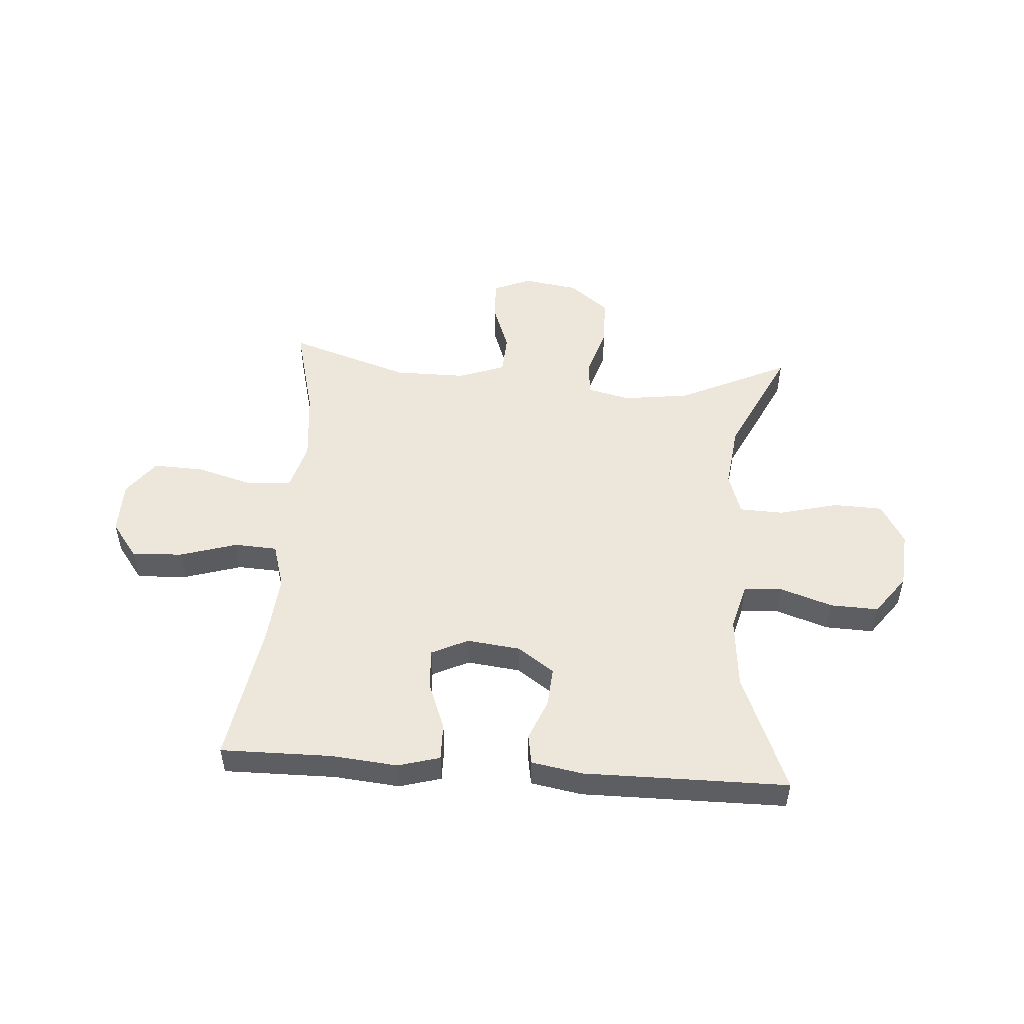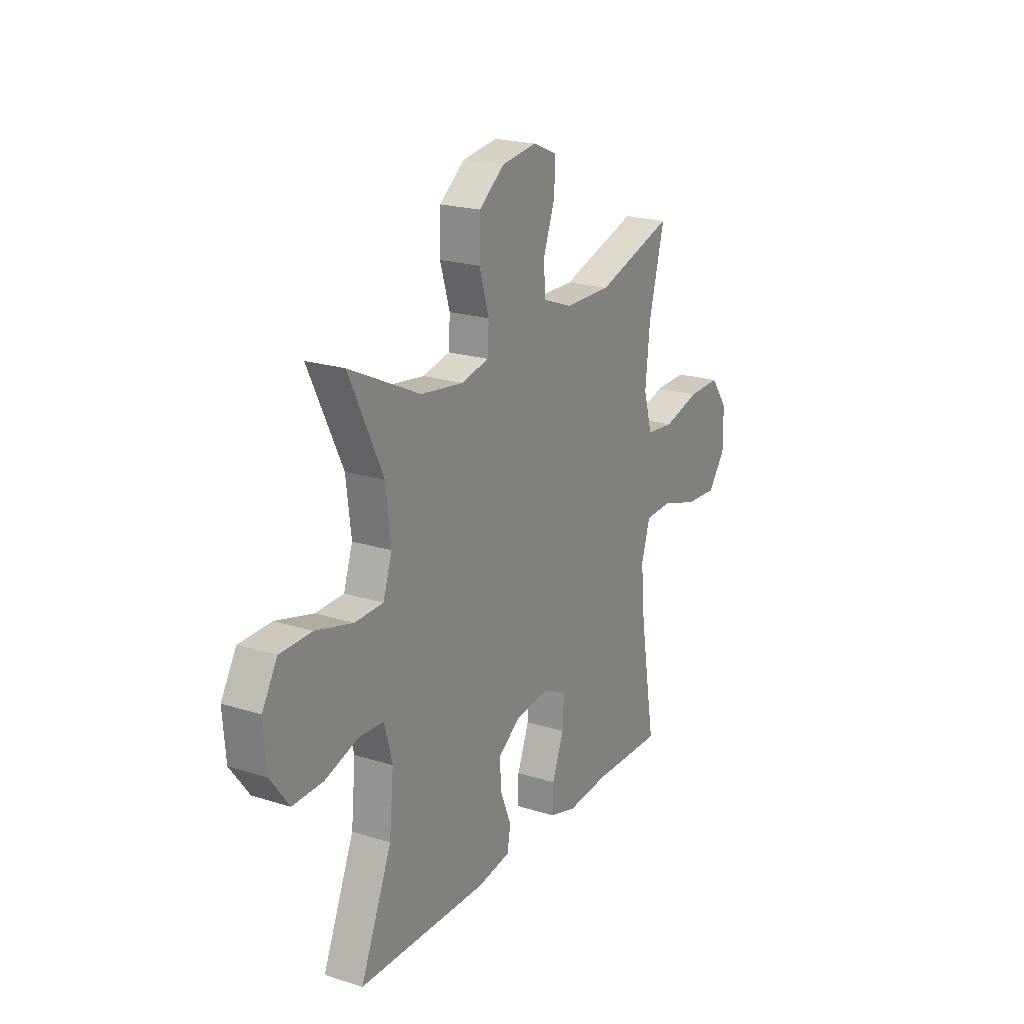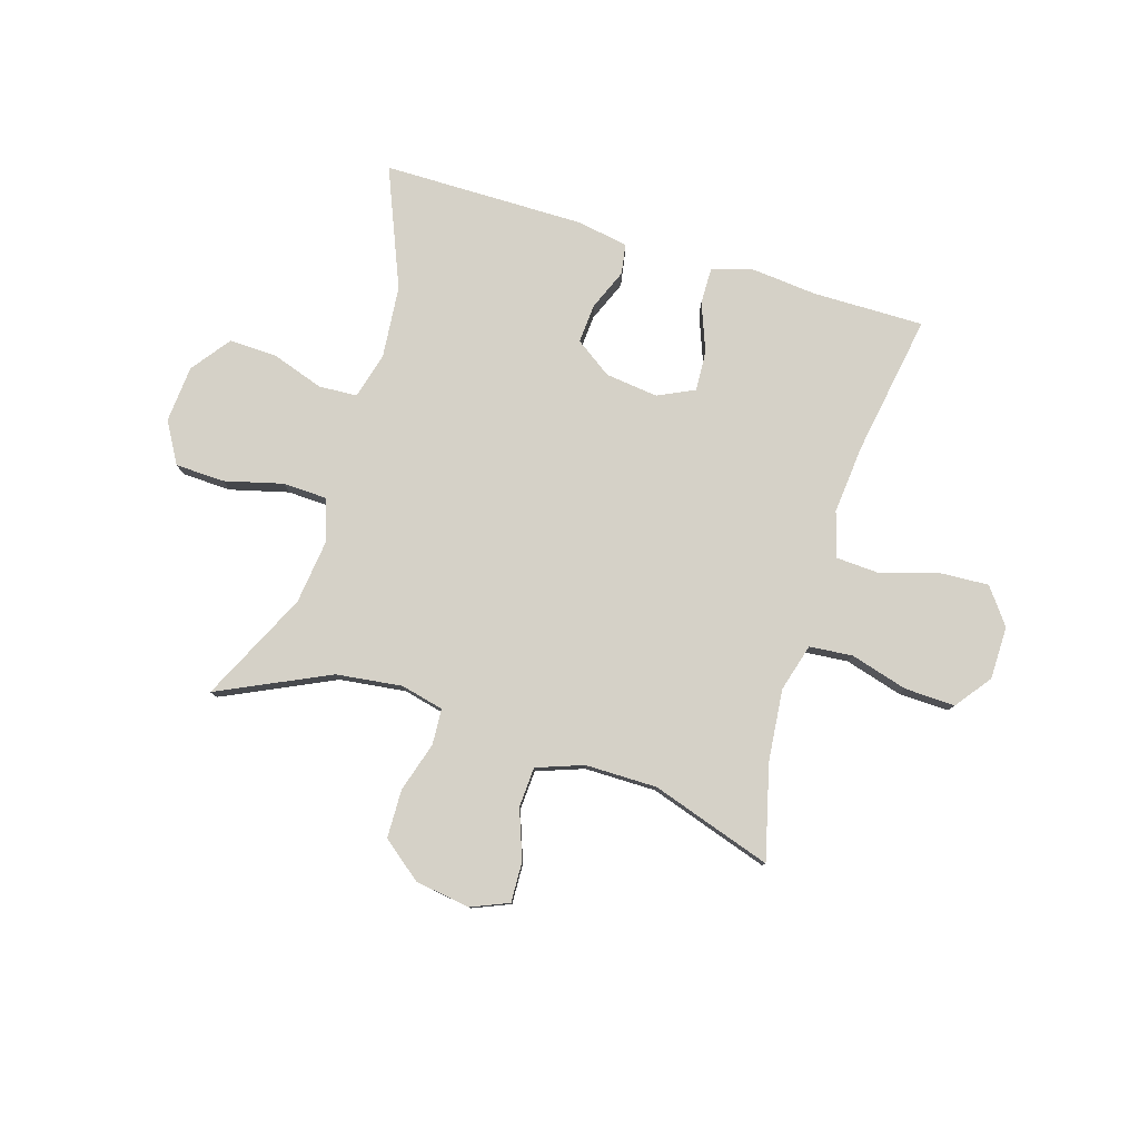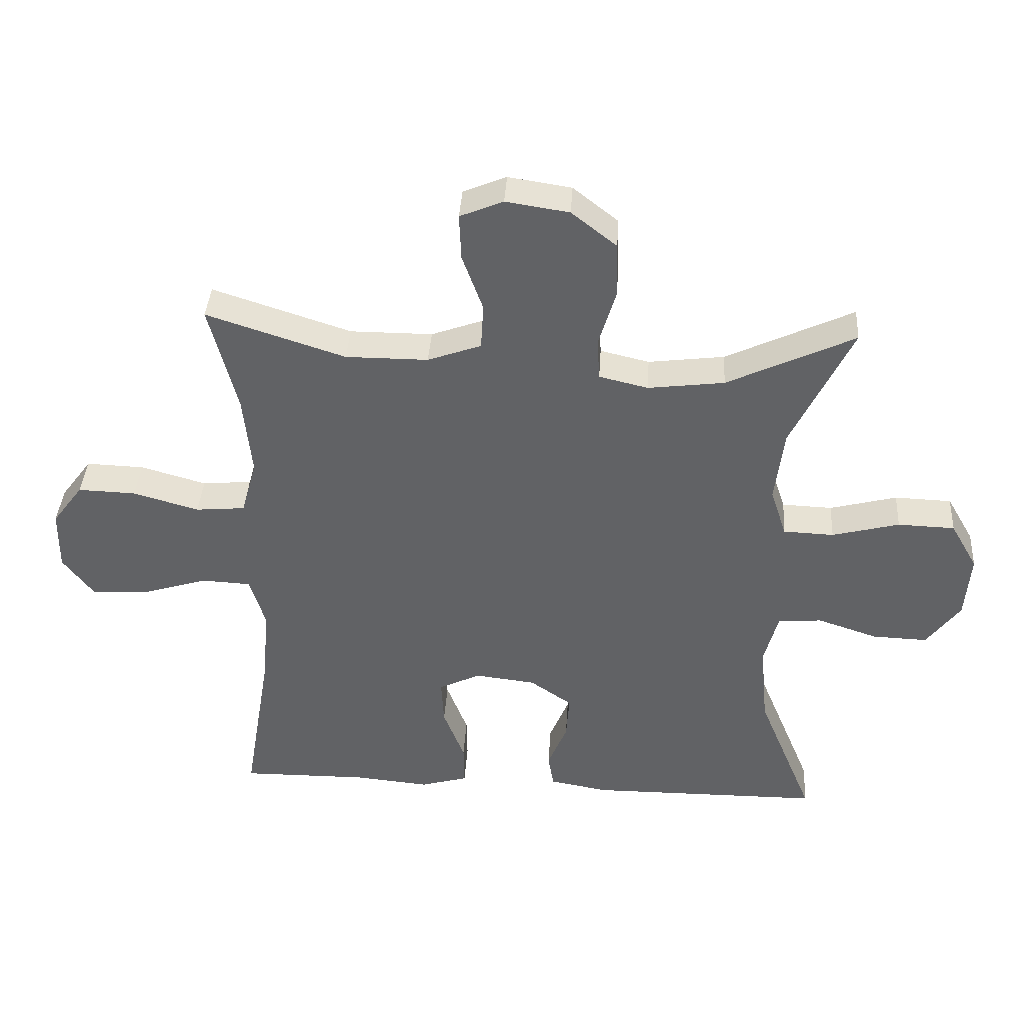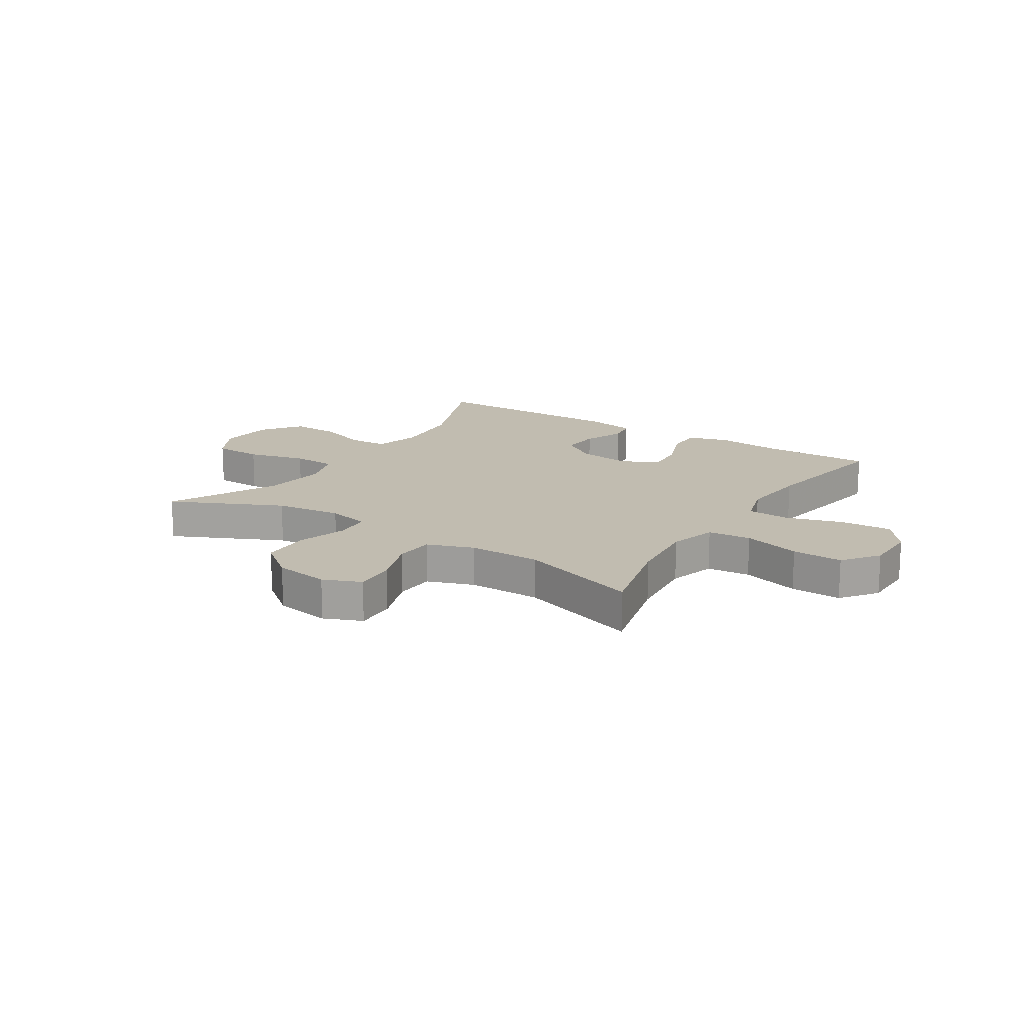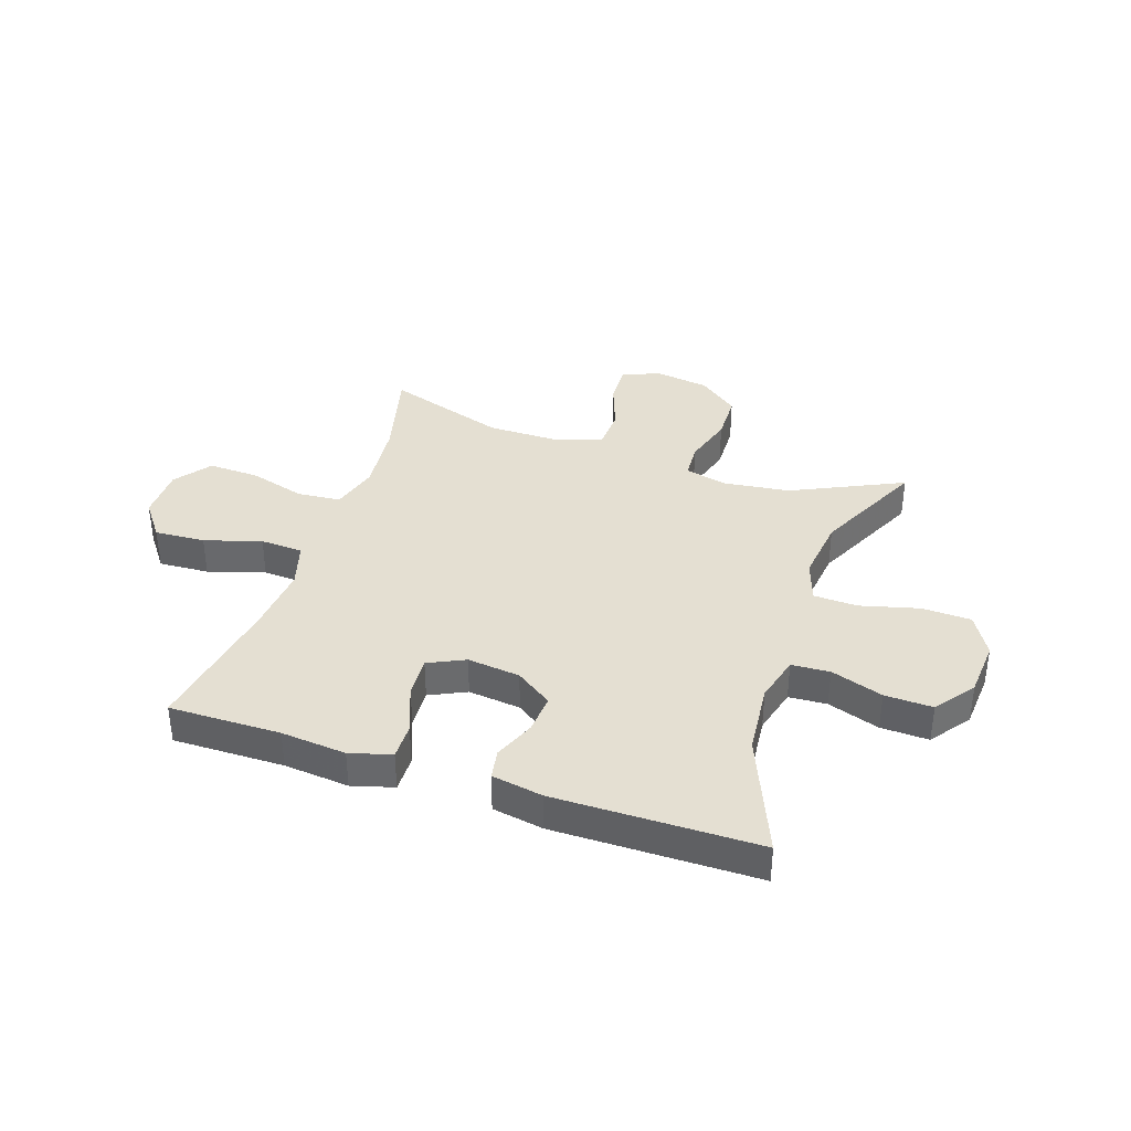
<metadata>
{"format":"obj","ext":"obj","renderer":"f3d","projection":"perspective","resolution":1024,"background":"white","views":[{"elev":50.8,"azim":-175.9,"up":"+Y"},{"elev":20.8,"azim":-60.3,"up":"+Z"},{"elev":79.5,"azim":17.1,"up":"+Y"},{"elev":39.0,"azim":-176.4,"up":"+Z"},{"elev":16.5,"azim":32.7,"up":"+Y"},{"elev":37.2,"azim":-161.5,"up":"+Y"}]}
</metadata>
<code>
v -0.5 0.07 0.5
v -0.303 0.07 0.407
v -0.185 0.07 0.392
v -0.109 0.07 0.41
v -0.105 0.07 0.474
v -0.132 0.07 0.563
v -0.13 0.07 0.649
v -0.06 0.07 0.704
v 0.038 0.07 0.719
v 0.105 0.07 0.691
v 0.102 0.07 0.619
v 0.07 0.07 0.531
v 0.074 0.07 0.46
v 0.157 0.07 0.43
v 0.285 0.07 0.43
v 0.5 0.07 0.5
v 0.457 0.07 0.332
v 0.444 0.07 0.204
v 0.468 0.07 0.119
v 0.545 0.07 0.112
v 0.647 0.07 0.141
v 0.737 0.07 0.144
v 0.785 0.07 0.08
v 0.786 0.07 -0.014
v 0.738 0.07 -0.078
v 0.648 0.07 -0.073
v 0.547 0.07 -0.042
v 0.471 0.07 -0.046
v 0.447 0.07 -0.126
v 0.458 0.07 -0.248
v 0.5 0.07 -0.5
v 0.302 0.07 -0.498
v 0.186 0.07 -0.509
v 0.112 0.07 -0.488
v 0.113 0.07 -0.423
v 0.146 0.07 -0.337
v 0.15 0.07 -0.265
v 0.085 0.07 -0.234
v -0.009 0.07 -0.245
v -0.074 0.07 -0.29
v -0.069 0.07 -0.36
v -0.039 0.07 -0.433
v -0.048 0.07 -0.486
v -0.139 0.07 -0.502
v -0.5 0.07 -0.5
v -0.413 0.07 -0.289
v -0.401 0.07 -0.161
v -0.423 0.07 -0.078
v -0.491 0.07 -0.074
v -0.584 0.07 -0.105
v -0.669 0.07 -0.108
v -0.721 0.07 -0.038
v -0.729 0.07 0.063
v -0.687 0.07 0.136
v -0.599 0.07 0.139
v -0.495 0.07 0.112
v -0.417 0.07 0.115
v -0.392 0.07 0.19
v -0.406 0.07 0.305
v -0.5 0 0.5
v -0.303 0 0.407
v -0.185 0 0.392
v -0.109 0 0.41
v -0.105 0 0.474
v -0.132 0 0.563
v -0.13 0 0.649
v -0.06 0 0.704
v 0.038 0 0.719
v 0.105 0 0.691
v 0.102 0 0.619
v 0.07 0 0.531
v 0.074 0 0.46
v 0.157 0 0.43
v 0.285 0 0.43
v 0.5 0 0.5
v 0.457 0 0.332
v 0.444 0 0.204
v 0.468 0 0.119
v 0.545 0 0.112
v 0.647 0 0.141
v 0.737 0 0.144
v 0.785 0 0.08
v 0.786 0 -0.014
v 0.738 0 -0.078
v 0.648 0 -0.073
v 0.547 0 -0.042
v 0.471 0 -0.046
v 0.447 0 -0.126
v 0.458 0 -0.248
v 0.5 0 -0.5
v 0.302 0 -0.498
v 0.186 0 -0.509
v 0.112 0 -0.488
v 0.113 0 -0.423
v 0.146 0 -0.337
v 0.15 0 -0.265
v 0.085 0 -0.234
v -0.009 0 -0.245
v -0.074 0 -0.29
v -0.069 0 -0.36
v -0.039 0 -0.433
v -0.048 0 -0.486
v -0.139 0 -0.502
v -0.5 0 -0.5
v -0.413 0 -0.289
v -0.401 0 -0.161
v -0.423 0 -0.078
v -0.491 0 -0.074
v -0.584 0 -0.105
v -0.669 0 -0.108
v -0.721 0 -0.038
v -0.729 0 0.063
v -0.687 0 0.136
v -0.599 0 0.139
v -0.495 0 0.112
v -0.417 0 0.115
v -0.392 0 0.19
v -0.406 0 0.305
f 54 55 56
f 53 54 56
f 52 53 56
f 51 52 56
f 50 51 56
f 49 50 56
f 48 49 56 57
f 47 48 57 58
f 44 45 46
f 43 44 46
f 42 43 46
f 41 42 46
f 40 41 46 47
f 39 40 47 58
f 34 35 36
f 33 34 36
f 32 33 36
f 32 36 37
f 31 32 37
f 30 31 37
f 29 30 37 38
f 25 26 27
f 24 25 27
f 23 24 27
f 22 23 27
f 21 22 27
f 20 21 27
f 19 20 27 28
f 39 58 59
f 38 39 59
f 29 38 59
f 28 29 59
f 19 28 59
f 18 19 59
f 10 11 12
f 9 10 12
f 8 9 12
f 7 8 12
f 6 7 12
f 5 6 12
f 4 5 12 13
f 59 1 2
f 59 2 3
f 59 3 4
f 18 59 4
f 17 18 4
f 15 16 17
f 14 15 17 4
f 4 13 14
f 115 114 113
f 115 113 112
f 115 112 111
f 115 111 110
f 115 110 109
f 115 109 108
f 116 115 108 107
f 117 116 107 106
f 105 104 103
f 105 103 102
f 105 102 101
f 105 101 100
f 106 105 100 99
f 117 106 99 98
f 95 94 93
f 95 93 92
f 95 92 91
f 96 95 91
f 96 91 90
f 96 90 89
f 97 96 89 88
f 86 85 84
f 86 84 83
f 86 83 82
f 86 82 81
f 86 81 80
f 86 80 79
f 87 86 79 78
f 118 117 98
f 118 98 97
f 118 97 88
f 118 88 87
f 118 87 78
f 118 78 77
f 71 70 69
f 71 69 68
f 71 68 67
f 71 67 66
f 71 66 65
f 71 65 64
f 72 71 64 63
f 61 60 118
f 62 61 118
f 63 62 118
f 63 118 77
f 63 77 76
f 76 75 74
f 63 76 74 73
f 73 72 63
f 1 60 61 2
f 2 61 62 3
f 3 62 63 4
f 4 63 64 5
f 5 64 65 6
f 6 65 66 7
f 7 66 67 8
f 8 67 68 9
f 9 68 69 10
f 10 69 70 11
f 11 70 71 12
f 12 71 72 13
f 13 72 73 14
f 14 73 74 15
f 15 74 75 16
f 16 75 76 17
f 17 76 77 18
f 18 77 78 19
f 19 78 79 20
f 20 79 80 21
f 21 80 81 22
f 22 81 82 23
f 23 82 83 24
f 24 83 84 25
f 25 84 85 26
f 26 85 86 27
f 27 86 87 28
f 28 87 88 29
f 29 88 89 30
f 30 89 90 31
f 31 90 91 32
f 32 91 92 33
f 33 92 93 34
f 34 93 94 35
f 35 94 95 36
f 36 95 96 37
f 37 96 97 38
f 38 97 98 39
f 39 98 99 40
f 40 99 100 41
f 41 100 101 42
f 42 101 102 43
f 43 102 103 44
f 44 103 104 45
f 45 104 105 46
f 46 105 106 47
f 47 106 107 48
f 48 107 108 49
f 49 108 109 50
f 50 109 110 51
f 51 110 111 52
f 52 111 112 53
f 53 112 113 54
f 54 113 114 55
f 55 114 115 56
f 56 115 116 57
f 57 116 117 58
f 58 117 118 59
f 59 118 60 1

</code>
